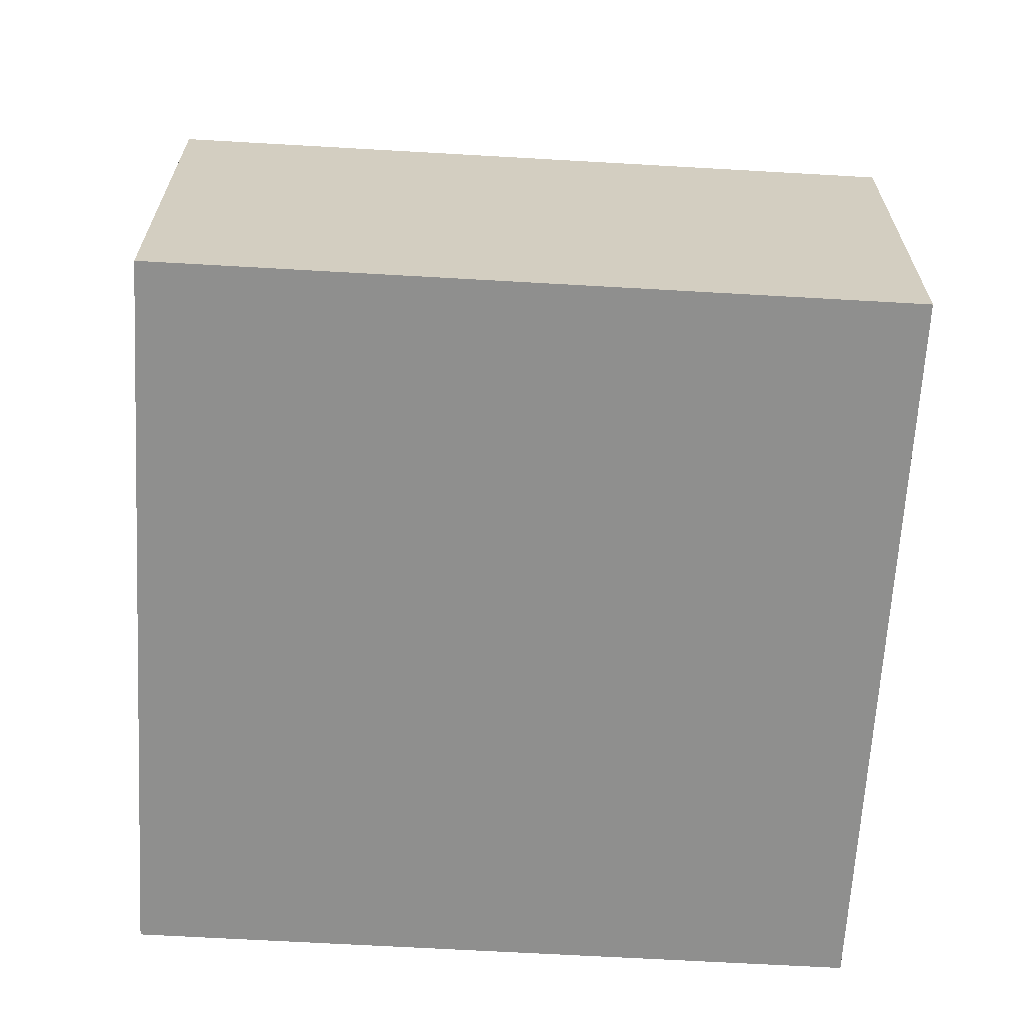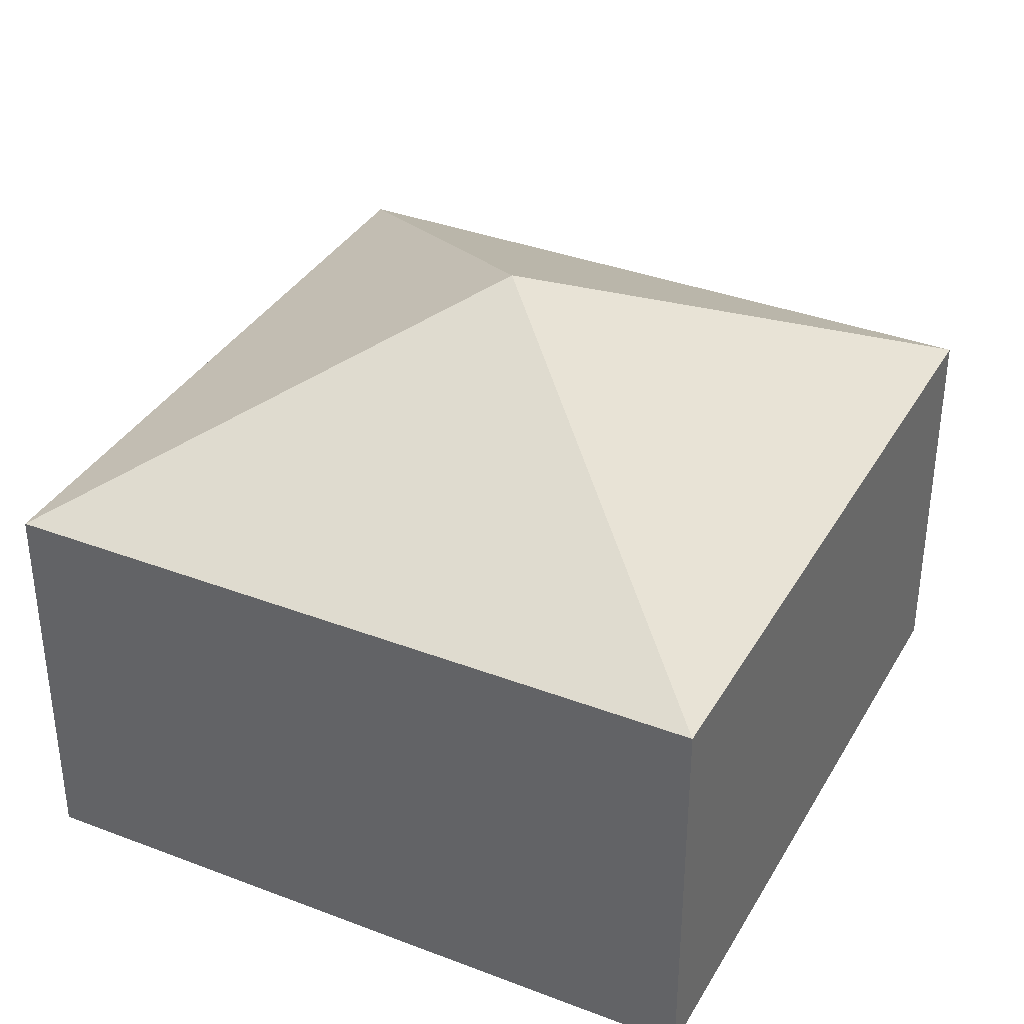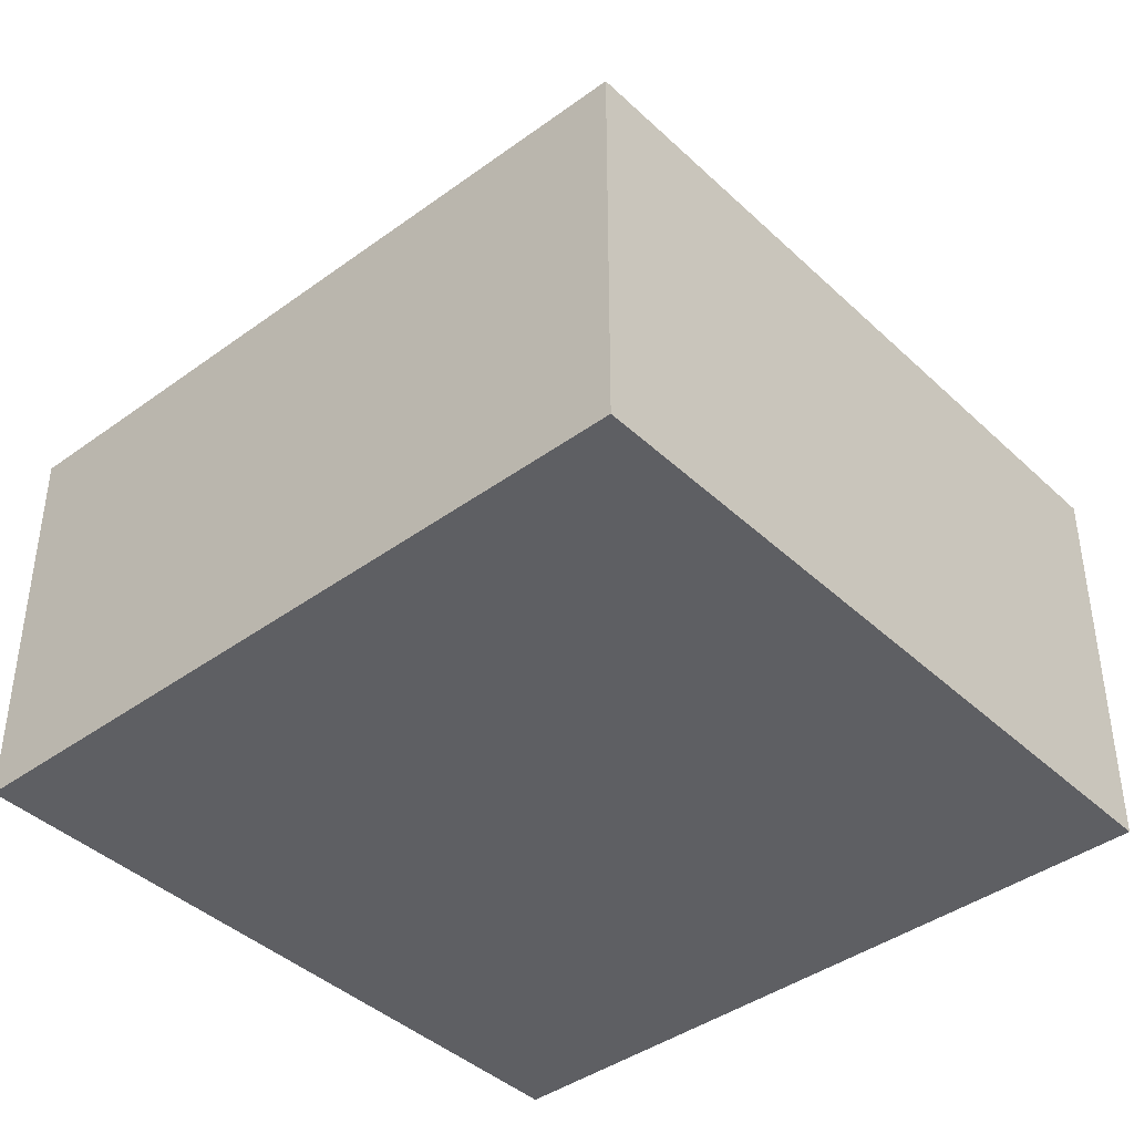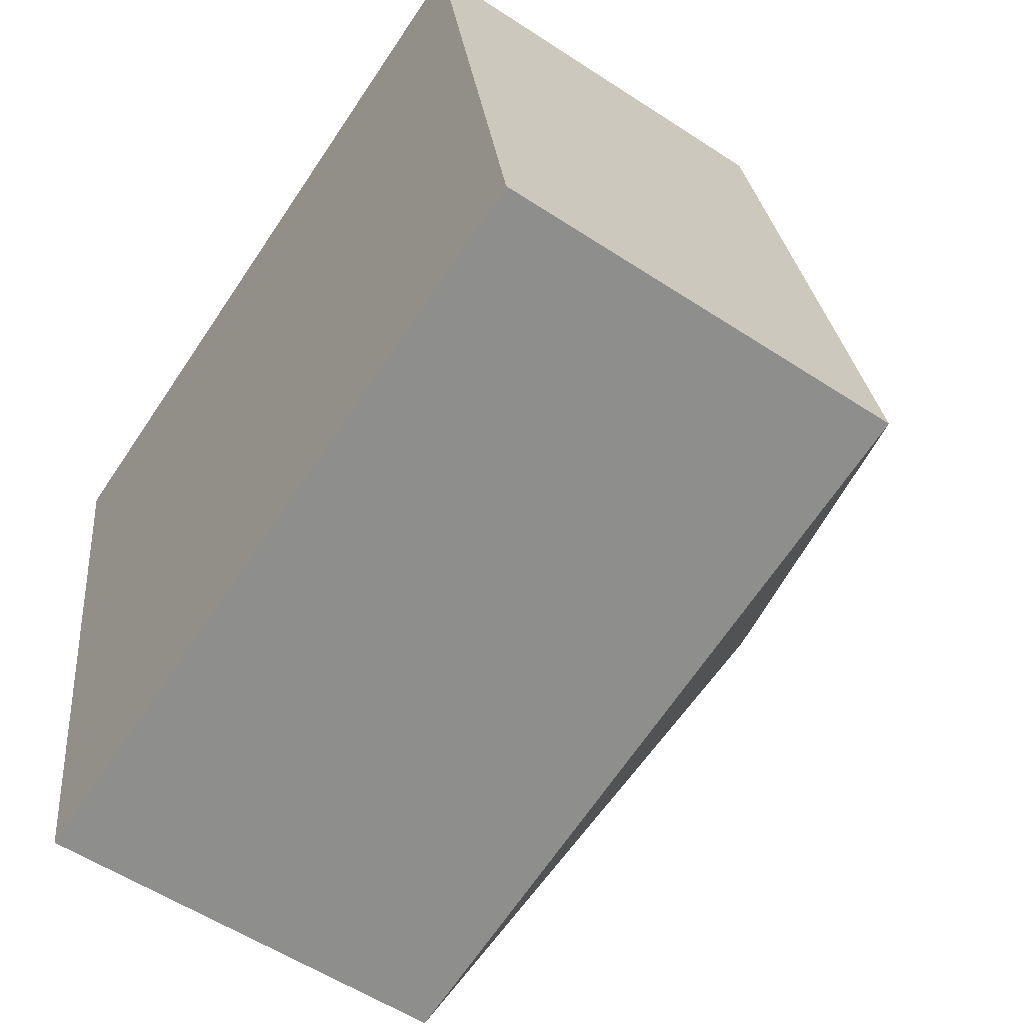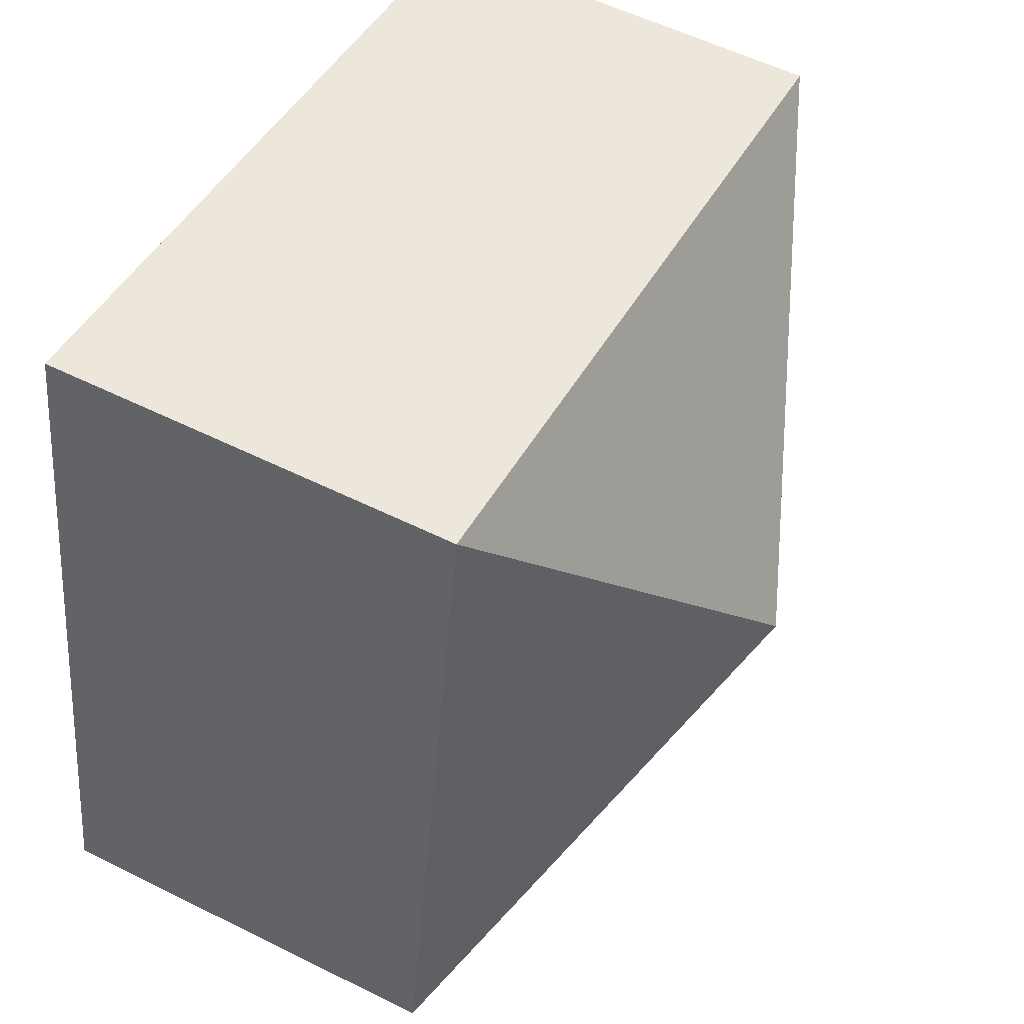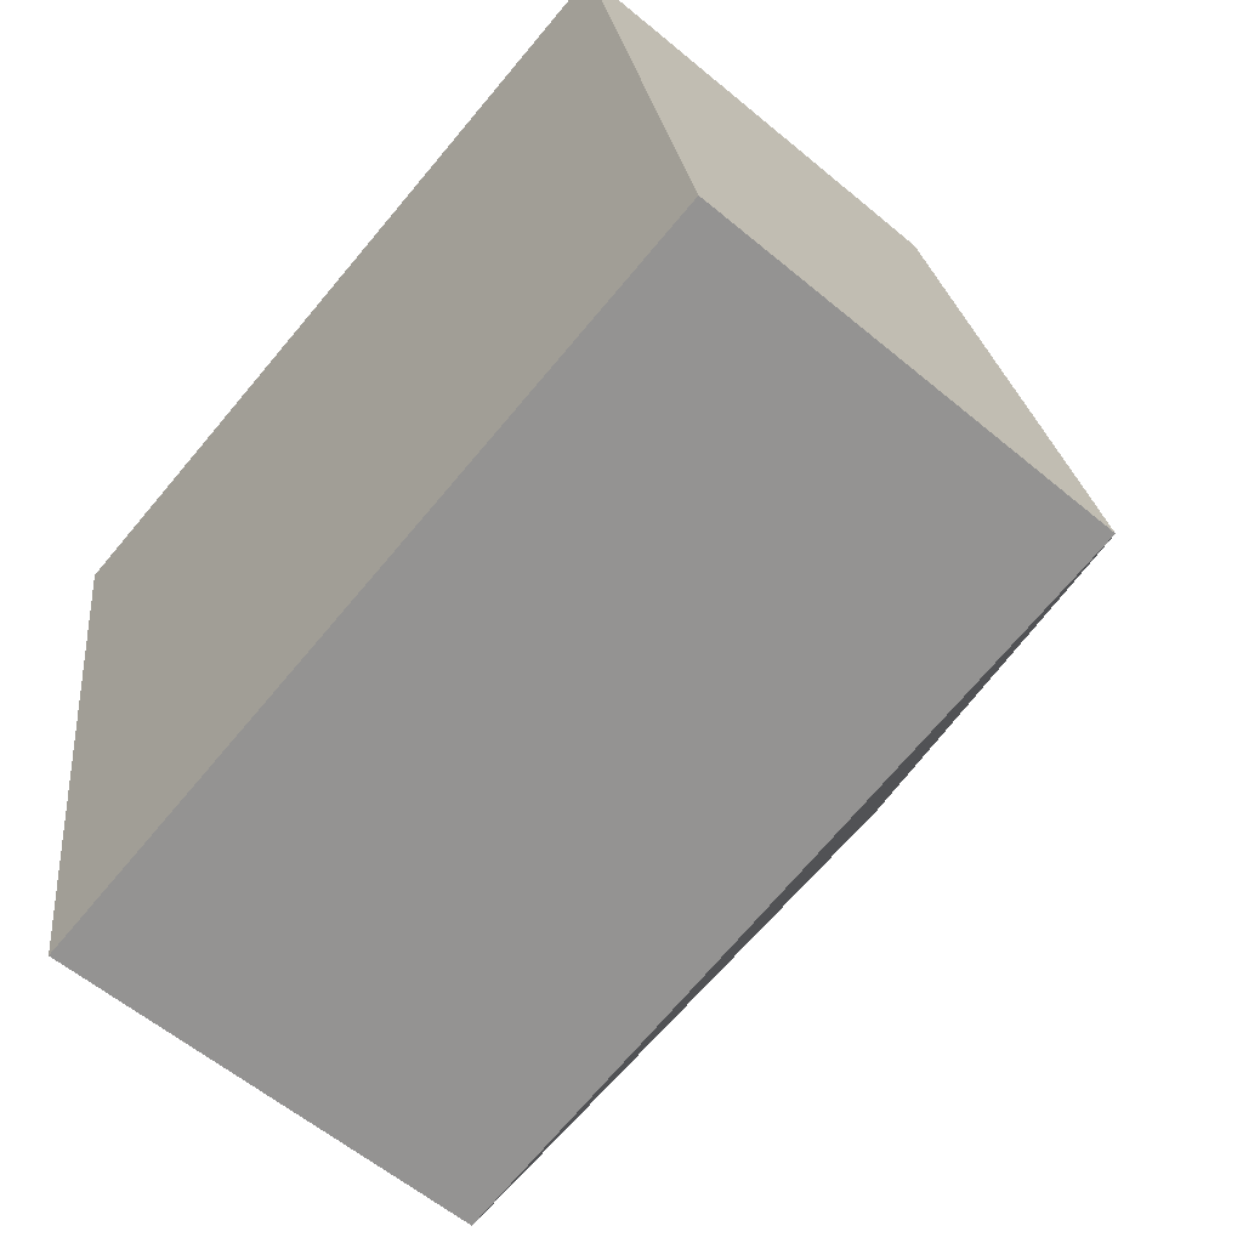
<metadata>
{"format":"obj","ext":"obj","renderer":"f3d","projection":"perspective","resolution":1024,"background":"white","views":[{"elev":-65.3,"azim":-103.1,"up":"+Y"},{"elev":35.9,"azim":106.8,"up":"+Y"},{"elev":-41.2,"azim":31.7,"up":"+Y"},{"elev":-56.3,"azim":55.5,"up":"+Z"},{"elev":56.2,"azim":117.5,"up":"+Z"},{"elev":-59.0,"azim":49.2,"up":"+Z"}]}
</metadata>
<code>
v  4.295 6.018 -3.008
v  7.332 4.071 1.266
v  8.589 4.071 -6.016
v  0 4.071 2.493e-16
v  1.257 4.071 -7.282
v  1.257 4.459e-16 -7.282
v  0 0 0
v  7.332 -7.752e-17 1.266
v  8.589 3.684e-16 -6.016
g defaultobject
f 1 2 3
f 1 4 2
f 1 3 5
f 1 5 4
f 6 4 5
f 4 6 7
f 7 2 4
f 2 7 8
f 8 3 2
f 3 8 9
f 9 5 3
f 5 9 6
f 9 7 6
f 7 9 8

</code>
